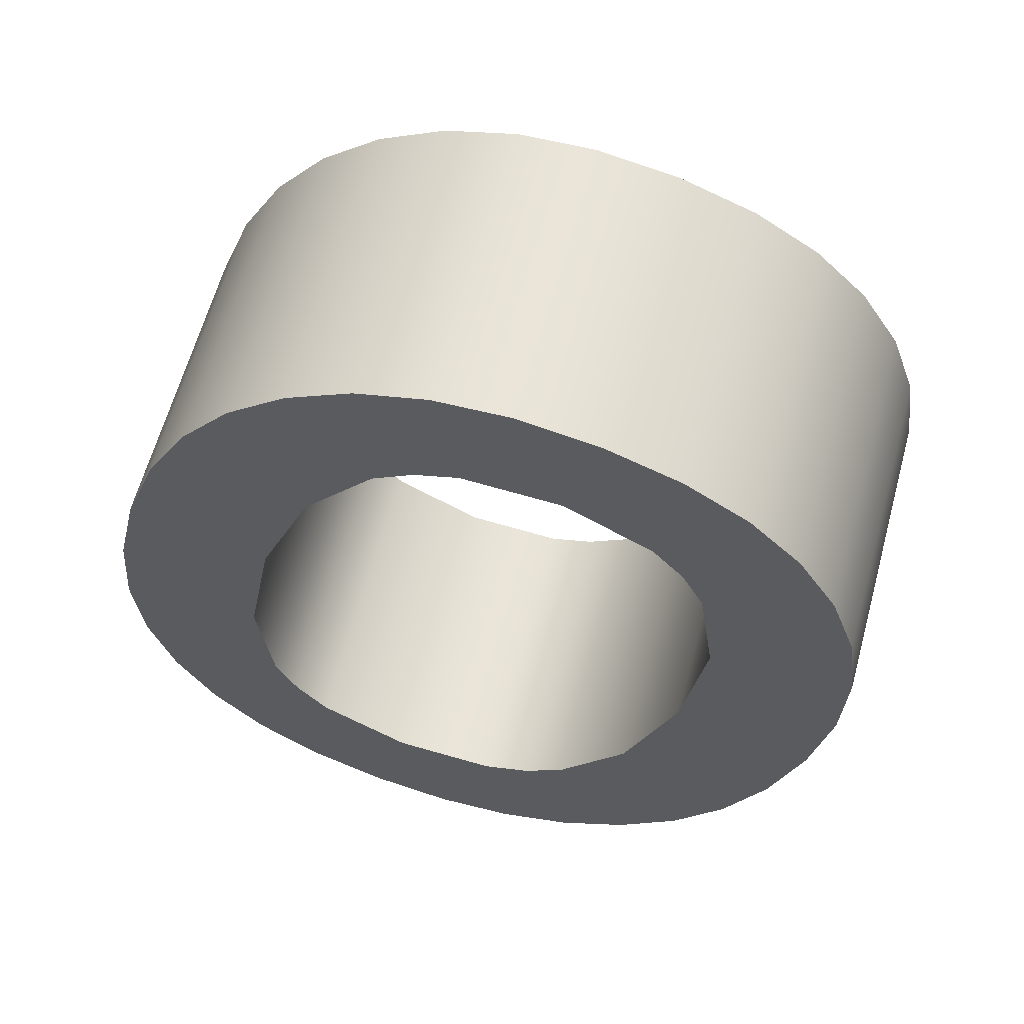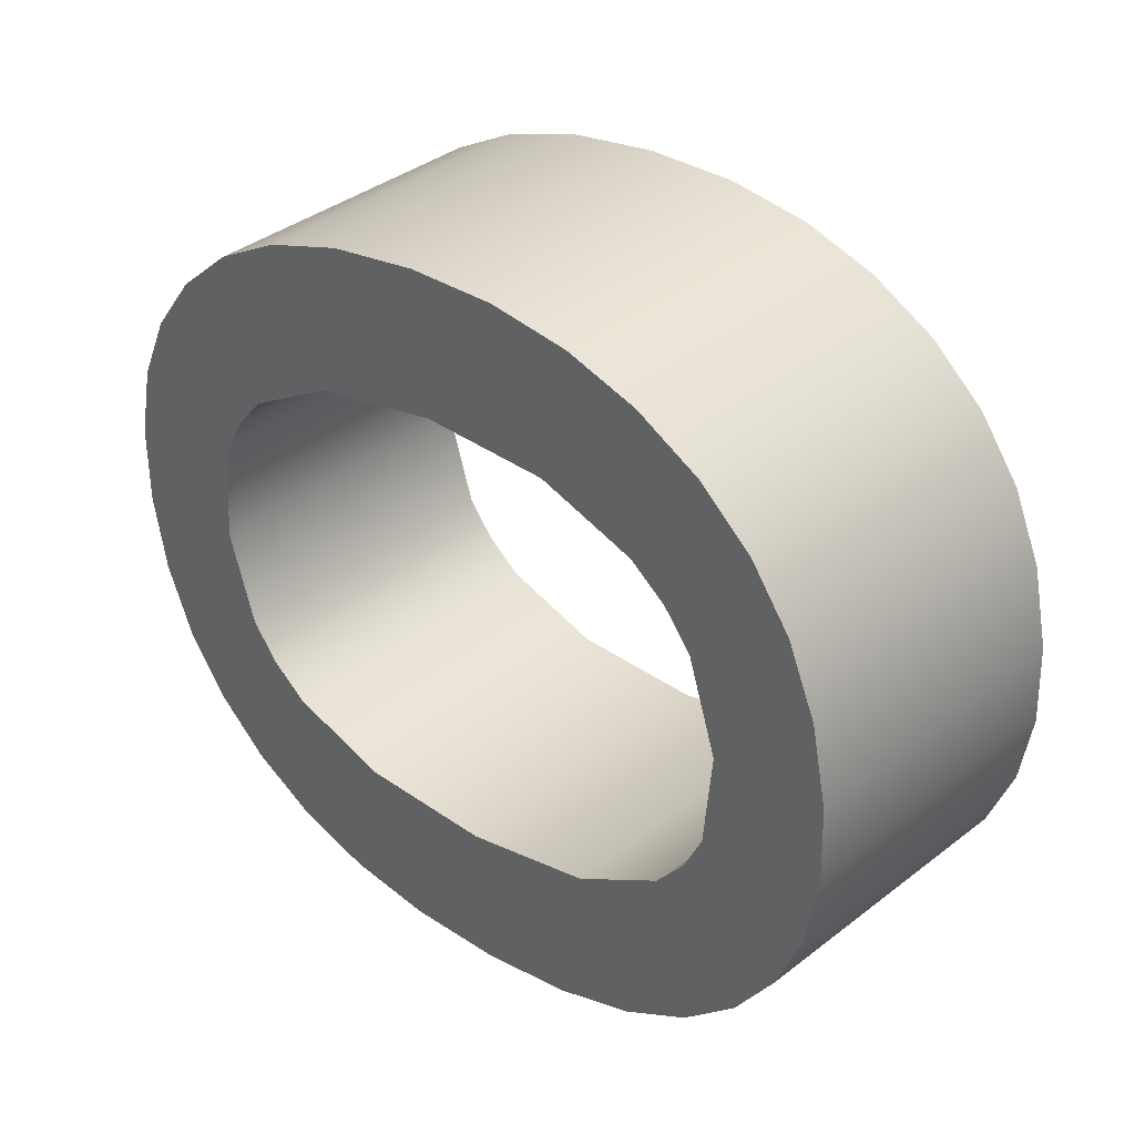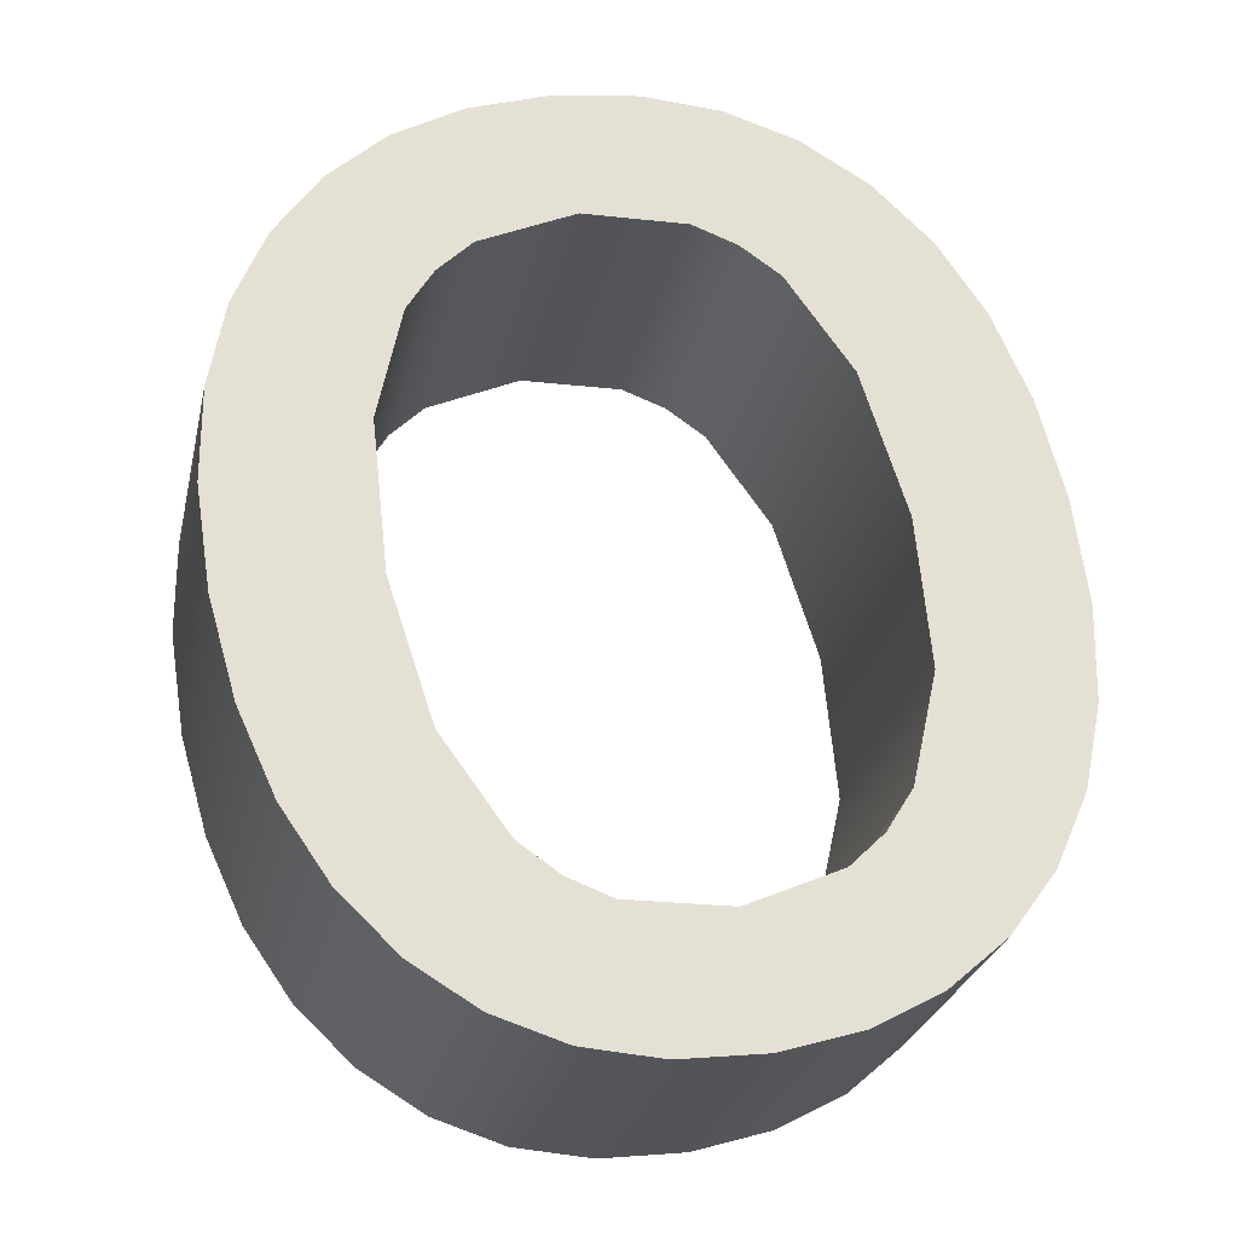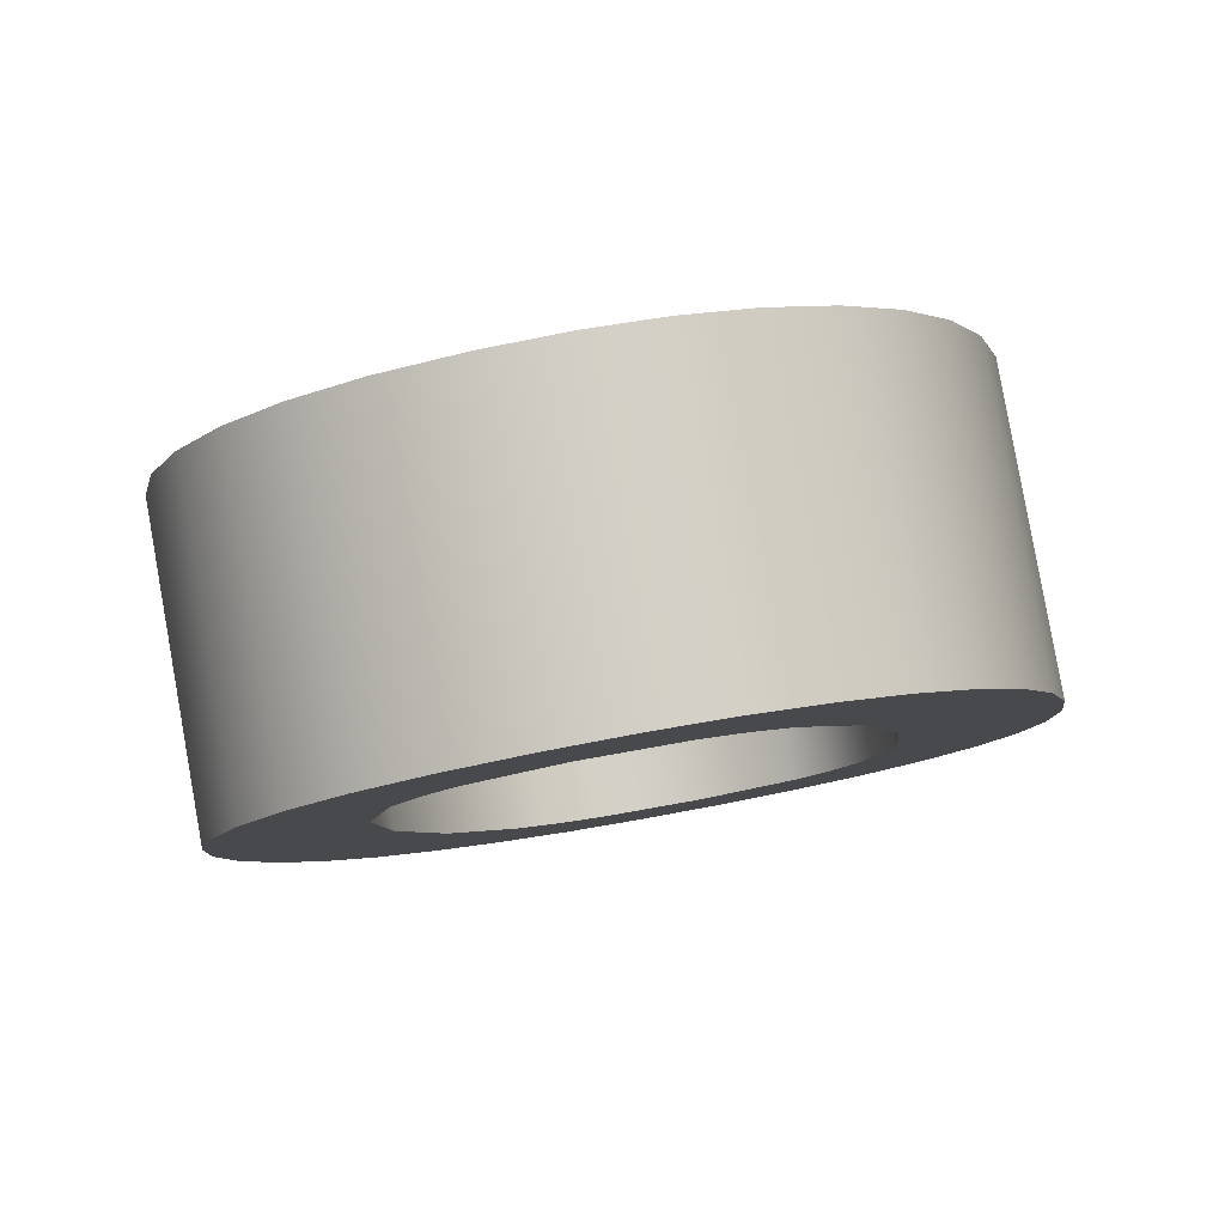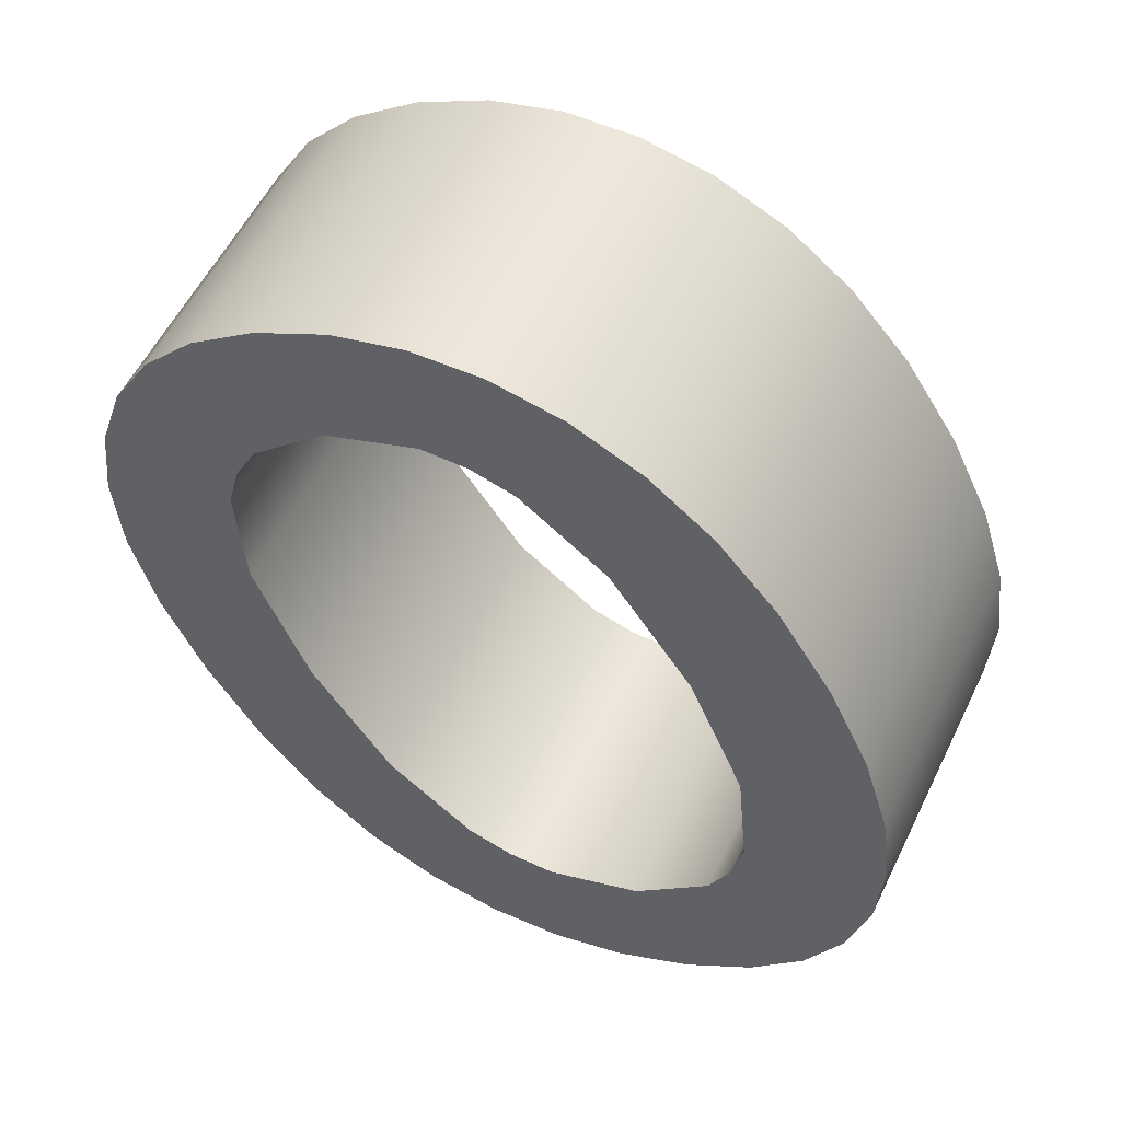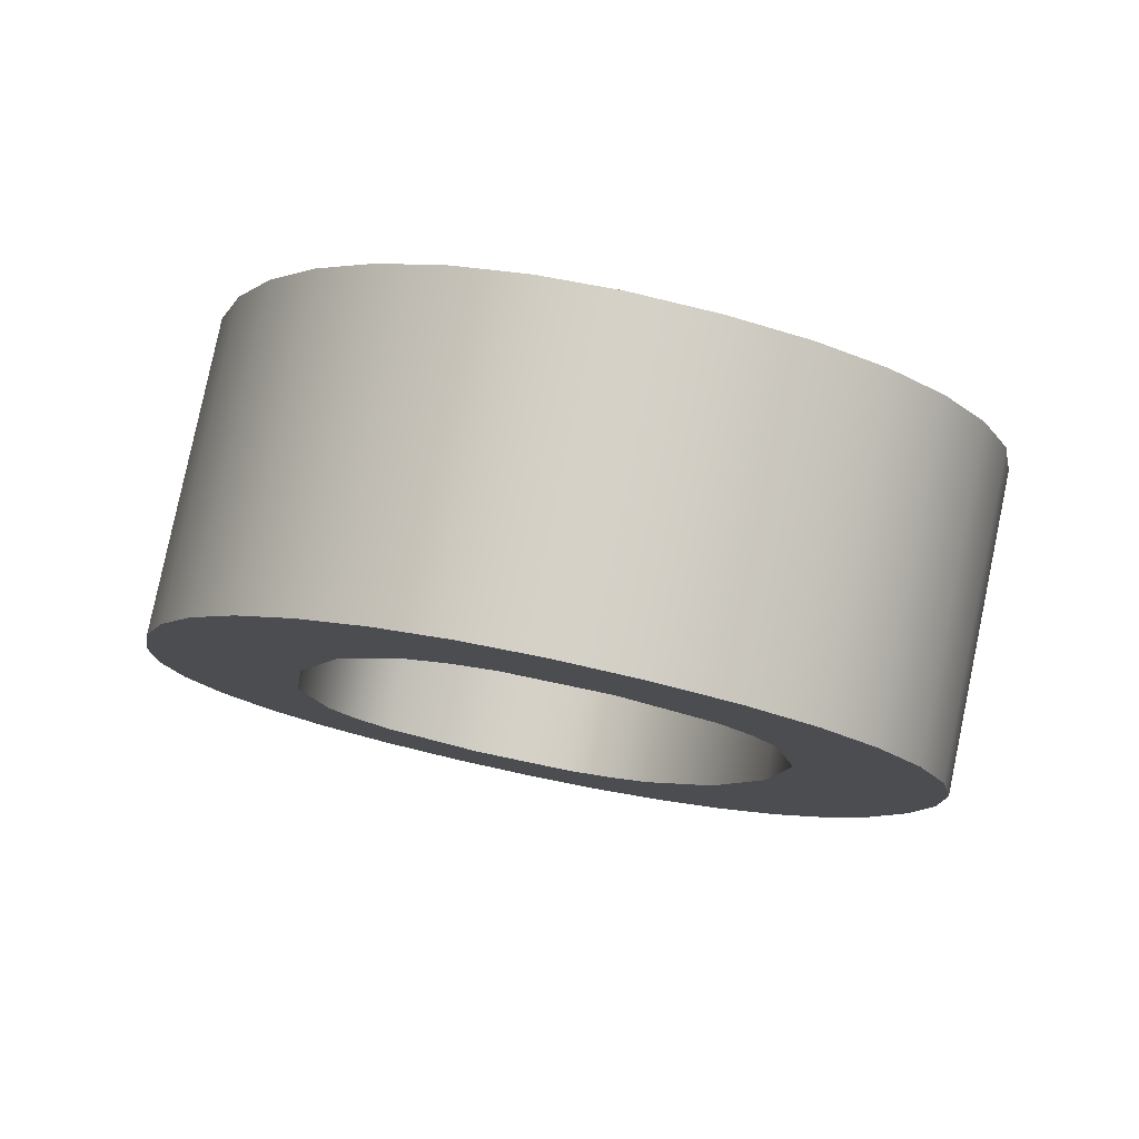
<metadata>
{"format":"obj","ext":"obj","renderer":"f3d","projection":"perspective","resolution":1024,"background":"white","views":[{"elev":-71.7,"azim":-21.8,"up":"+Y"},{"elev":-59.1,"azim":-85.6,"up":"+Y"},{"elev":23.0,"azim":-16.4,"up":"+Y"},{"elev":-50.9,"azim":14.7,"up":"+Y"},{"elev":0.3,"azim":-142.3,"up":"+Y"},{"elev":-53.0,"azim":-17.1,"up":"+Y"}]}
</metadata>
<code>
o mesh29/mesh29-geometry#mesh29-geometry
v -0.0366 -0.1266 0.7162
v -0.03679 -0.1303 0.7201
v -0.0374 -0.1271 0.7167
v -0.03658 -0.1289 0.7187
v -0.03666 -0.1341 0.724
v -0.0374 -0.1239 0.7198
v -0.03568 -0.1262 0.7158
v -0.03679 -0.1271 0.7232
v -0.03745 -0.1336 0.7235
v -0.03658 -0.1317 0.7216
v -0.0366 -0.1234 0.7193
v -0.03805 -0.1277 0.7174
v -0.03593 -0.1279 0.7176
v -0.03658 -0.1257 0.7217
v -0.03658 -0.1285 0.7246
v -0.03666 -0.1309 0.7271
v -0.03573 -0.1344 0.7244
v -0.03805 -0.1245 0.7205
v -0.03568 -0.123 0.7189
v -0.03546 -0.1276 0.7173
v -0.03808 -0.1329 0.7228
v -0.03745 -0.1303 0.7266
v -0.03573 -0.1312 0.7275
v -0.03593 -0.1295 0.7257
v -0.03593 -0.1327 0.7226
v -0.03852 -0.1285 0.7182
v -0.03464 -0.126 0.7156
v -0.03593 -0.1247 0.7207
v -0.03808 -0.1297 0.7259
v -0.03546 -0.1331 0.723
v -0.03467 -0.1315 0.7277
v -0.03852 -0.1253 0.7213
v -0.03464 -0.1228 0.7187
v -0.03489 -0.1273 0.717
v -0.03546 -0.1244 0.7203
v -0.03853 -0.1322 0.722
v -0.03853 -0.129 0.7251
v -0.03546 -0.1299 0.7261
v -0.03467 -0.1347 0.7247
v -0.0388 -0.1293 0.7191
v -0.03348 -0.1259 0.7155
v -0.03348 -0.1271 0.7168
v -0.03489 -0.1241 0.7201
v -0.03489 -0.1333 0.7233
v -0.03348 -0.1315 0.7278
v -0.03489 -0.1301 0.7263
v -0.0388 -0.1261 0.7222
v -0.03348 -0.1227 0.7186
v -0.03348 -0.1239 0.7199
v -0.0388 -0.1313 0.7211
v -0.0388 -0.1281 0.7242
v -0.03348 -0.1335 0.7235
v -0.03348 -0.1347 0.7247
v -0.03348 -0.1303 0.7265
v -0.03889 -0.1303 0.7201
v -0.03232 -0.126 0.7156
v -0.03208 -0.1241 0.7201
v -0.03232 -0.1315 0.7277
v -0.03889 -0.1271 0.7232
v -0.03232 -0.1228 0.7187
v -0.03208 -0.1273 0.717
v -0.03209 -0.1333 0.7233
v -0.03232 -0.1347 0.7247
v -0.03209 -0.1301 0.7263
v -0.03128 -0.1262 0.7158
v -0.03152 -0.1244 0.7203
v -0.03128 -0.1312 0.7275
v -0.03128 -0.123 0.7189
v -0.03152 -0.1276 0.7173
v -0.03128 -0.1344 0.7244
v -0.03153 -0.1299 0.7261
v -0.03153 -0.1331 0.723
v -0.03036 -0.1266 0.7162
v -0.03105 -0.1279 0.7176
v -0.03105 -0.1247 0.7207
v -0.03036 -0.1309 0.7271
v -0.03105 -0.1295 0.7257
v -0.03036 -0.1234 0.7193
v -0.03105 -0.1327 0.7226
v -0.03036 -0.1341 0.7241
v -0.02957 -0.1271 0.7167
v -0.03041 -0.1289 0.7187
v -0.03041 -0.1257 0.7217
v -0.02957 -0.1304 0.7266
v -0.03041 -0.1285 0.7247
v -0.02957 -0.1239 0.7198
v -0.03019 -0.1303 0.7201
v -0.03019 -0.1271 0.7232
v -0.03041 -0.1317 0.7216
v -0.02957 -0.1336 0.7235
v -0.02892 -0.1245 0.7205
v -0.02892 -0.133 0.7229
v -0.02892 -0.1277 0.7174
v -0.02892 -0.1298 0.7259
v -0.02846 -0.1253 0.7213
v -0.02846 -0.129 0.7251
v -0.02846 -0.1322 0.7221
v -0.02846 -0.1285 0.7182
v -0.02819 -0.1261 0.7222
v -0.02819 -0.1281 0.7242
v -0.02819 -0.1313 0.7212
v -0.02819 -0.1293 0.7191
v -0.02809 -0.1271 0.7232
v -0.02809 -0.1303 0.7201
f 1 2 3
f 2 1 4
f 3 2 1
f 4 1 2
f 5 3 2
f 2 3 5
f 6 1 3
f 3 1 6
f 4 1 7
f 7 1 4
f 4 8 2
f 2 8 4
f 9 3 5
f 5 3 9
f 5 2 10
f 10 2 5
f 1 6 11
f 11 6 1
f 12 6 3
f 3 6 12
f 11 7 1
f 1 7 11
f 4 7 13
f 13 7 4
f 8 4 14
f 14 4 8
f 15 2 8
f 8 2 15
f 9 12 3
f 3 12 9
f 16 9 5
f 5 9 16
f 2 15 10
f 10 15 2
f 5 10 17
f 17 10 5
f 8 11 6
f 6 11 8
f 6 12 18
f 18 12 6
f 7 11 19
f 19 11 7
f 13 7 20
f 20 7 13
f 13 14 4
f 4 14 13
f 11 8 14
f 14 8 11
f 8 16 15
f 15 16 8
f 21 12 9
f 9 12 21
f 9 16 22
f 22 16 9
f 5 23 16
f 16 23 5
f 24 10 15
f 15 10 24
f 17 10 25
f 25 10 17
f 23 5 17
f 17 5 23
f 6 16 8
f 8 16 6
f 26 18 12
f 12 18 26
f 18 22 6
f 6 22 18
f 11 14 19
f 19 14 11
f 19 27 7
f 7 27 19
f 20 7 27
f 27 7 20
f 20 28 13
f 13 28 20
f 14 13 28
f 28 13 14
f 15 16 23
f 23 16 15
f 21 26 12
f 12 26 21
f 9 29 21
f 21 29 9
f 6 22 16
f 16 22 6
f 29 9 22
f 22 9 29
f 10 24 25
f 25 24 10
f 15 23 24
f 24 23 15
f 17 25 30
f 30 25 17
f 17 31 23
f 23 31 17
f 18 26 32
f 32 26 18
f 18 29 22
f 22 29 18
f 19 14 28
f 28 14 19
f 27 19 33
f 33 19 27
f 20 27 34
f 34 27 20
f 28 20 35
f 35 20 28
f 36 26 21
f 21 26 36
f 37 21 29
f 29 21 37
f 38 25 24
f 24 25 38
f 24 23 38
f 38 23 24
f 25 38 30
f 30 38 25
f 17 30 39
f 39 30 17
f 31 17 39
f 39 17 31
f 38 23 31
f 31 23 38
f 40 32 26
f 26 32 40
f 32 29 18
f 18 29 32
f 19 28 35
f 35 28 19
f 19 35 33
f 33 35 19
f 33 41 27
f 27 41 33
f 34 27 42
f 42 27 34
f 43 20 34
f 34 20 43
f 20 43 35
f 35 43 20
f 36 40 26
f 26 40 36
f 21 37 36
f 36 37 21
f 32 37 29
f 29 37 32
f 38 44 30
f 30 44 38
f 39 30 44
f 44 30 39
f 39 45 31
f 31 45 39
f 38 31 46
f 46 31 38
f 32 40 47
f 47 40 32
f 33 35 43
f 43 35 33
f 41 33 48
f 48 33 41
f 42 27 41
f 41 27 42
f 49 34 42
f 42 34 49
f 34 49 43
f 43 49 34
f 50 40 36
f 36 40 50
f 51 36 37
f 37 36 51
f 47 37 32
f 32 37 47
f 44 38 46
f 46 38 44
f 39 44 52
f 52 44 39
f 45 39 53
f 53 39 45
f 54 31 45
f 45 31 54
f 46 31 54
f 54 31 46
f 55 47 40
f 40 47 55
f 33 43 49
f 49 43 33
f 33 49 48
f 48 49 33
f 48 56 41
f 41 56 48
f 42 41 56
f 56 41 42
f 42 57 49
f 49 57 42
f 40 50 55
f 55 50 40
f 36 51 50
f 50 51 36
f 47 51 37
f 37 51 47
f 46 52 44
f 44 52 46
f 39 52 53
f 53 52 39
f 53 58 45
f 45 58 53
f 54 45 58
f 58 45 54
f 52 46 54
f 54 46 52
f 47 55 59
f 59 55 47
f 48 49 57
f 57 49 48
f 56 48 60
f 60 48 56
f 42 56 61
f 61 56 42
f 57 42 61
f 61 42 57
f 50 59 55
f 55 59 50
f 59 50 51
f 51 50 59
f 51 47 59
f 59 47 51
f 53 52 62
f 62 52 53
f 58 53 63
f 63 53 58
f 54 58 64
f 64 58 54
f 54 62 52
f 52 62 54
f 48 57 60
f 60 57 48
f 60 65 56
f 56 65 60
f 61 56 65
f 65 56 61
f 61 66 57
f 57 66 61
f 53 62 63
f 63 62 53
f 63 67 58
f 58 67 63
f 64 58 67
f 67 58 64
f 62 54 64
f 64 54 62
f 60 57 68
f 68 57 60
f 65 60 68
f 68 60 65
f 61 65 69
f 69 65 61
f 66 61 69
f 69 61 66
f 68 57 66
f 66 57 68
f 63 62 70
f 70 62 63
f 67 63 70
f 70 63 67
f 64 67 71
f 71 67 64
f 64 72 62
f 62 72 64
f 68 73 65
f 65 73 68
f 69 65 74
f 74 65 69
f 74 66 69
f 69 66 74
f 68 66 75
f 75 66 68
f 70 62 72
f 72 62 70
f 70 76 67
f 67 76 70
f 71 67 77
f 77 67 71
f 72 64 71
f 71 64 72
f 73 68 78
f 78 68 73
f 74 65 73
f 73 65 74
f 66 74 75
f 75 74 66
f 68 75 78
f 78 75 68
f 70 72 79
f 79 72 70
f 76 70 80
f 80 70 76
f 77 67 76
f 76 67 77
f 77 72 71
f 71 72 77
f 78 81 73
f 73 81 78
f 74 73 82
f 82 73 74
f 82 75 74
f 74 75 82
f 78 75 83
f 83 75 78
f 72 77 79
f 79 77 72
f 70 79 80
f 80 79 70
f 80 84 76
f 76 84 80
f 77 76 85
f 85 76 77
f 81 78 86
f 86 78 81
f 87 73 81
f 81 73 87
f 82 73 87
f 87 73 82
f 75 82 83
f 83 82 75
f 78 83 88
f 88 83 78
f 85 79 77
f 77 79 85
f 80 79 89
f 89 79 80
f 84 80 90
f 90 80 84
f 88 76 84
f 84 76 88
f 85 76 88
f 88 76 85
f 78 88 86
f 86 88 78
f 91 81 86
f 86 81 91
f 90 87 81
f 81 87 90
f 87 83 82
f 82 83 87
f 83 87 88
f 88 87 83
f 79 85 89
f 89 85 79
f 80 89 87
f 87 89 80
f 80 87 90
f 90 87 80
f 92 84 90
f 90 84 92
f 86 88 84
f 84 88 86
f 88 89 85
f 85 89 88
f 81 91 93
f 93 91 81
f 86 94 91
f 91 94 86
f 90 81 93
f 93 81 90
f 89 88 87
f 87 88 89
f 84 92 94
f 94 92 84
f 90 93 92
f 92 93 90
f 86 84 94
f 94 84 86
f 95 93 91
f 91 93 95
f 91 94 96
f 96 94 91
f 97 94 92
f 92 94 97
f 92 93 98
f 98 93 92
f 93 95 98
f 98 95 93
f 91 96 95
f 95 96 91
f 94 97 96
f 96 97 94
f 92 98 97
f 97 98 92
f 99 98 95
f 95 98 99
f 95 96 100
f 100 96 95
f 101 96 97
f 97 96 101
f 97 98 102
f 102 98 97
f 98 99 102
f 102 99 98
f 95 100 99
f 99 100 95
f 96 101 100
f 100 101 96
f 97 102 101
f 101 102 97
f 103 102 99
f 99 102 103
f 99 100 103
f 103 100 99
f 104 100 101
f 101 100 104
f 101 102 104
f 104 102 101
f 102 103 104
f 104 103 102
f 100 104 103
f 103 104 100

</code>
